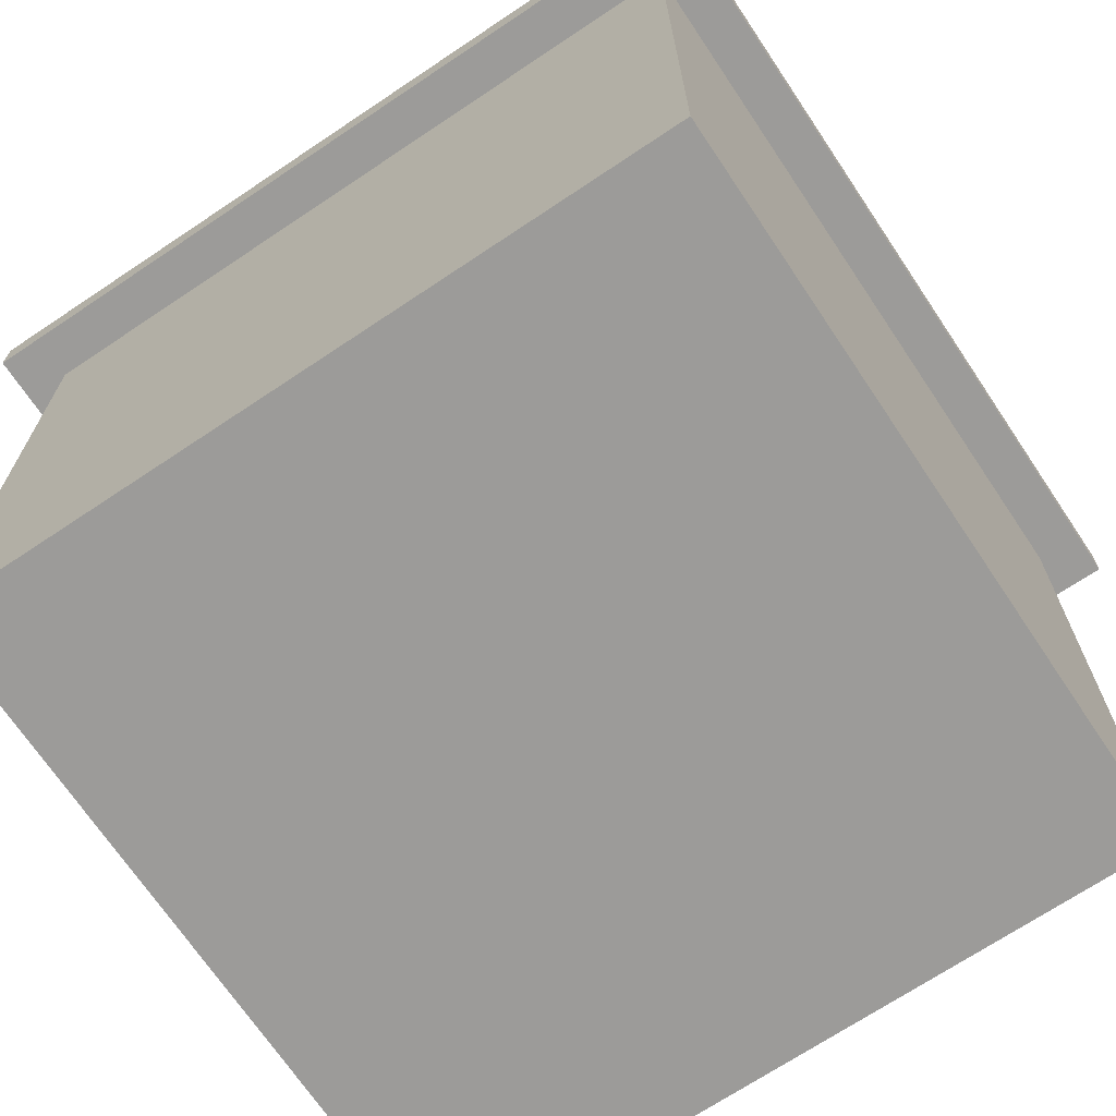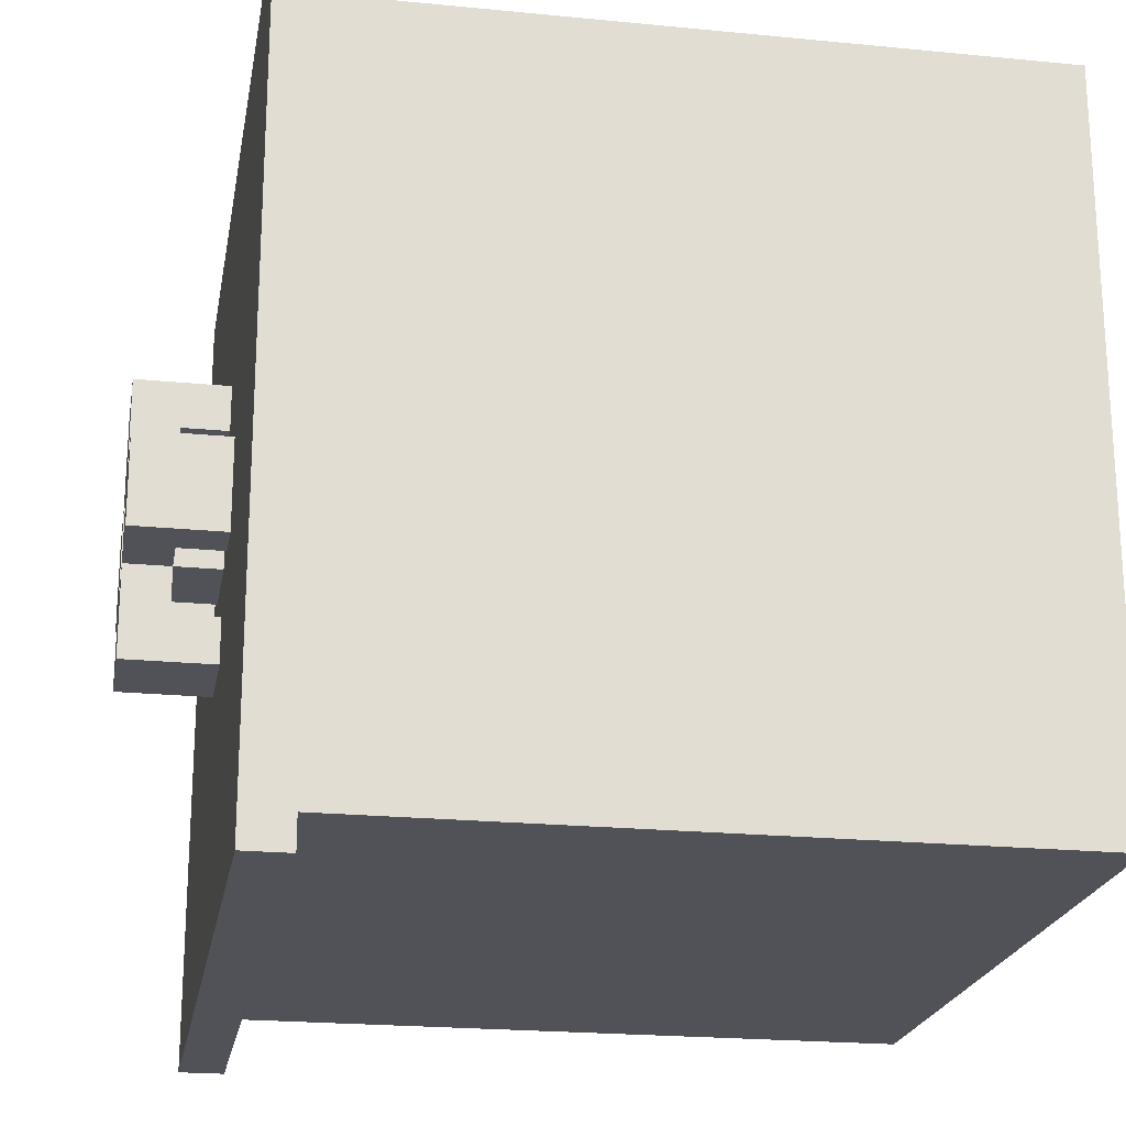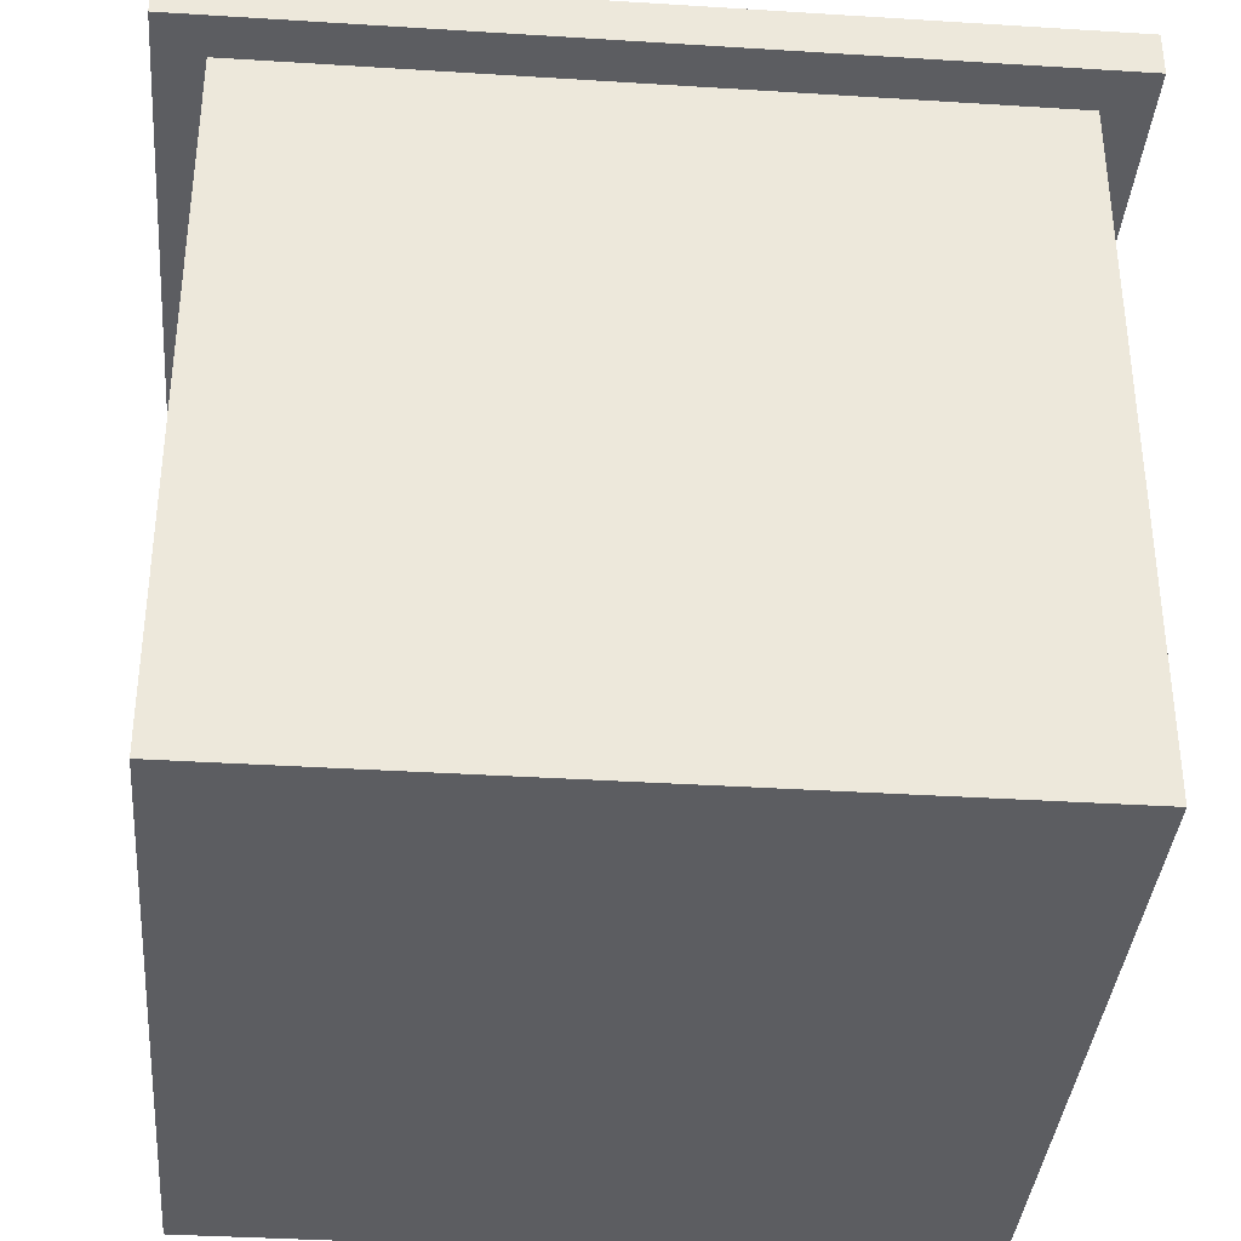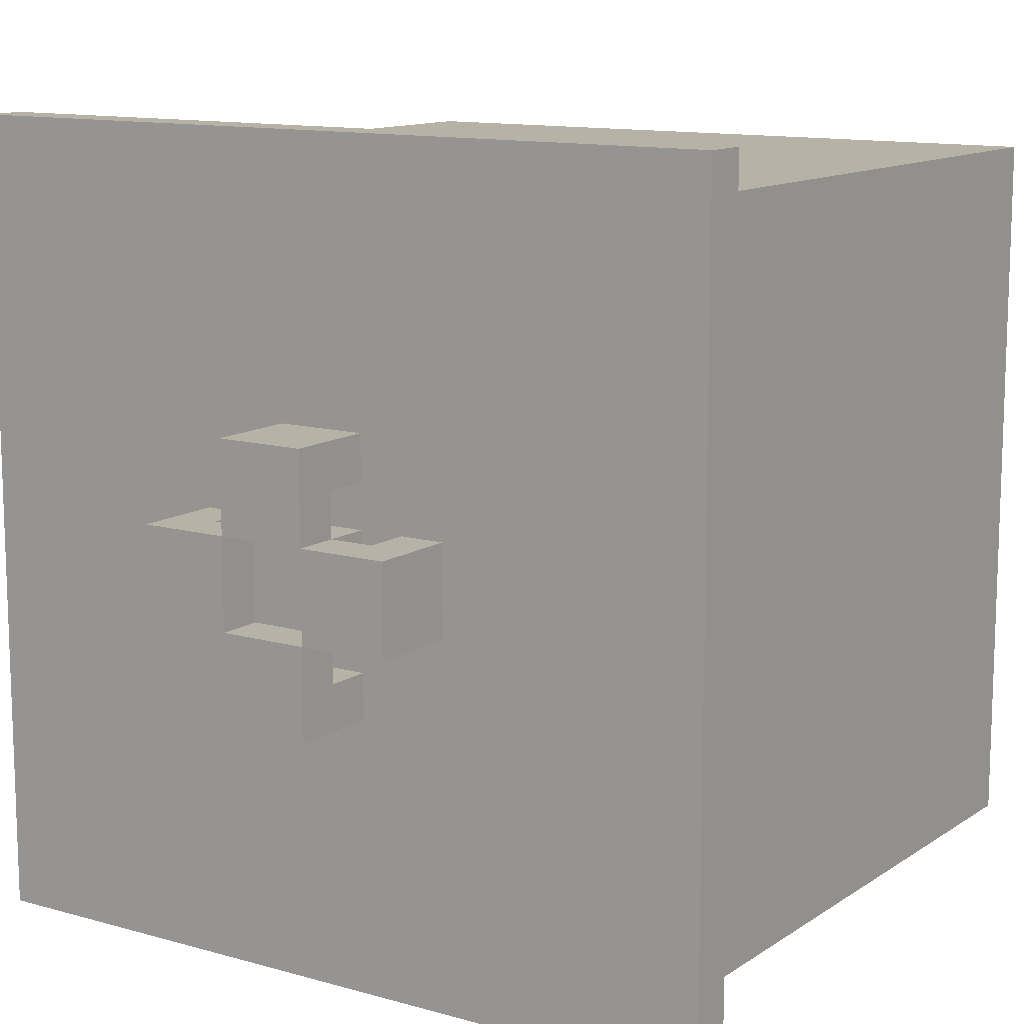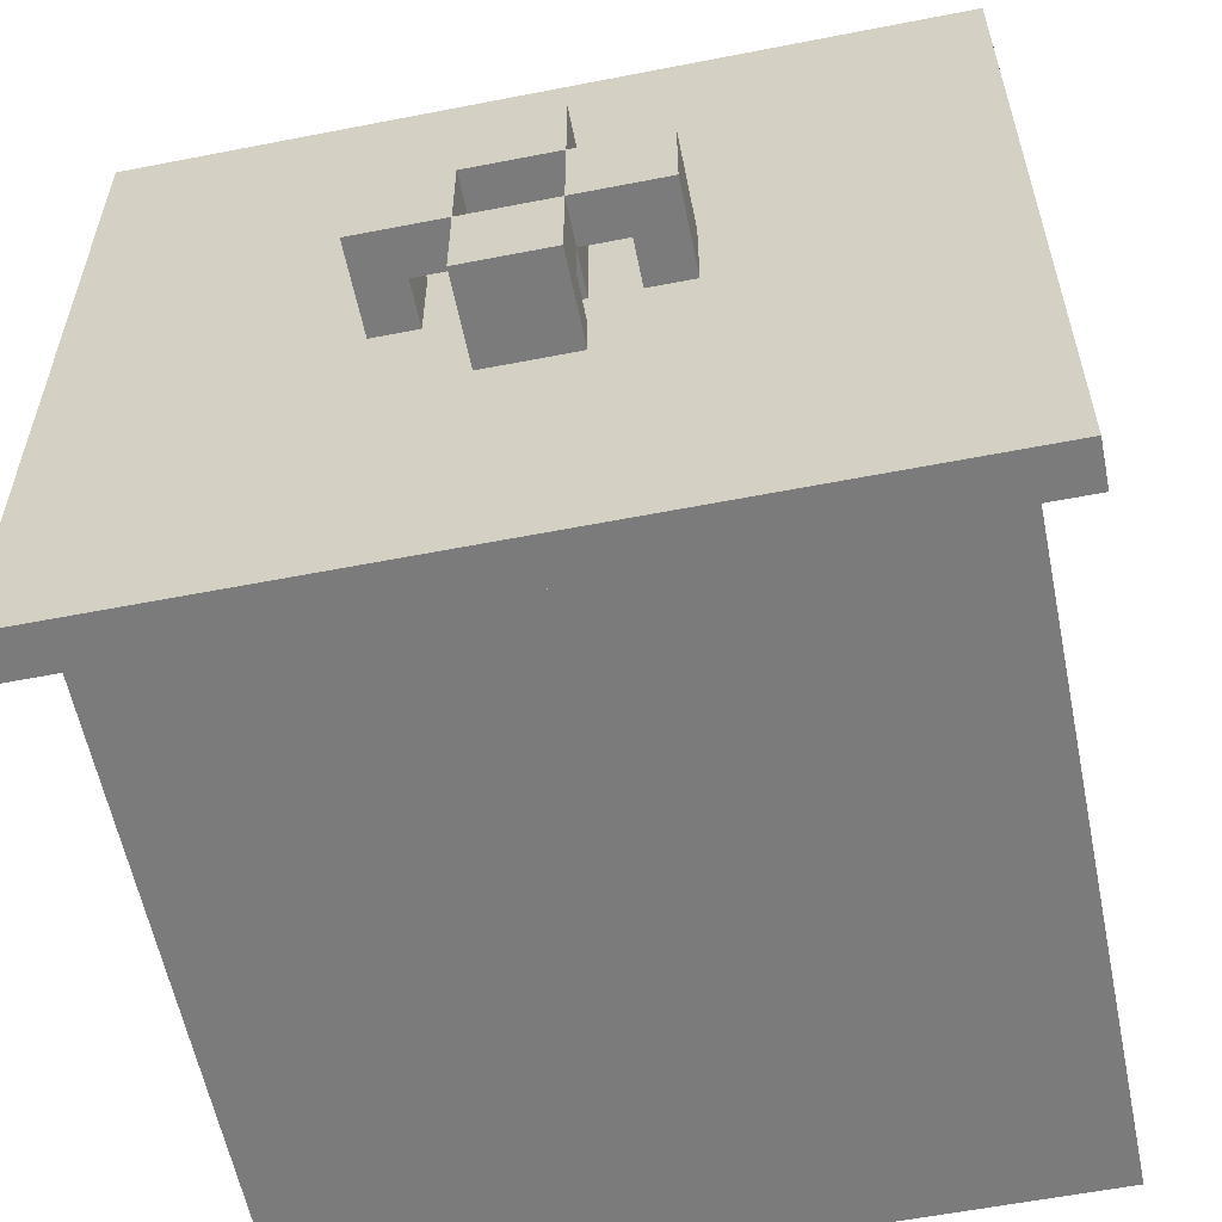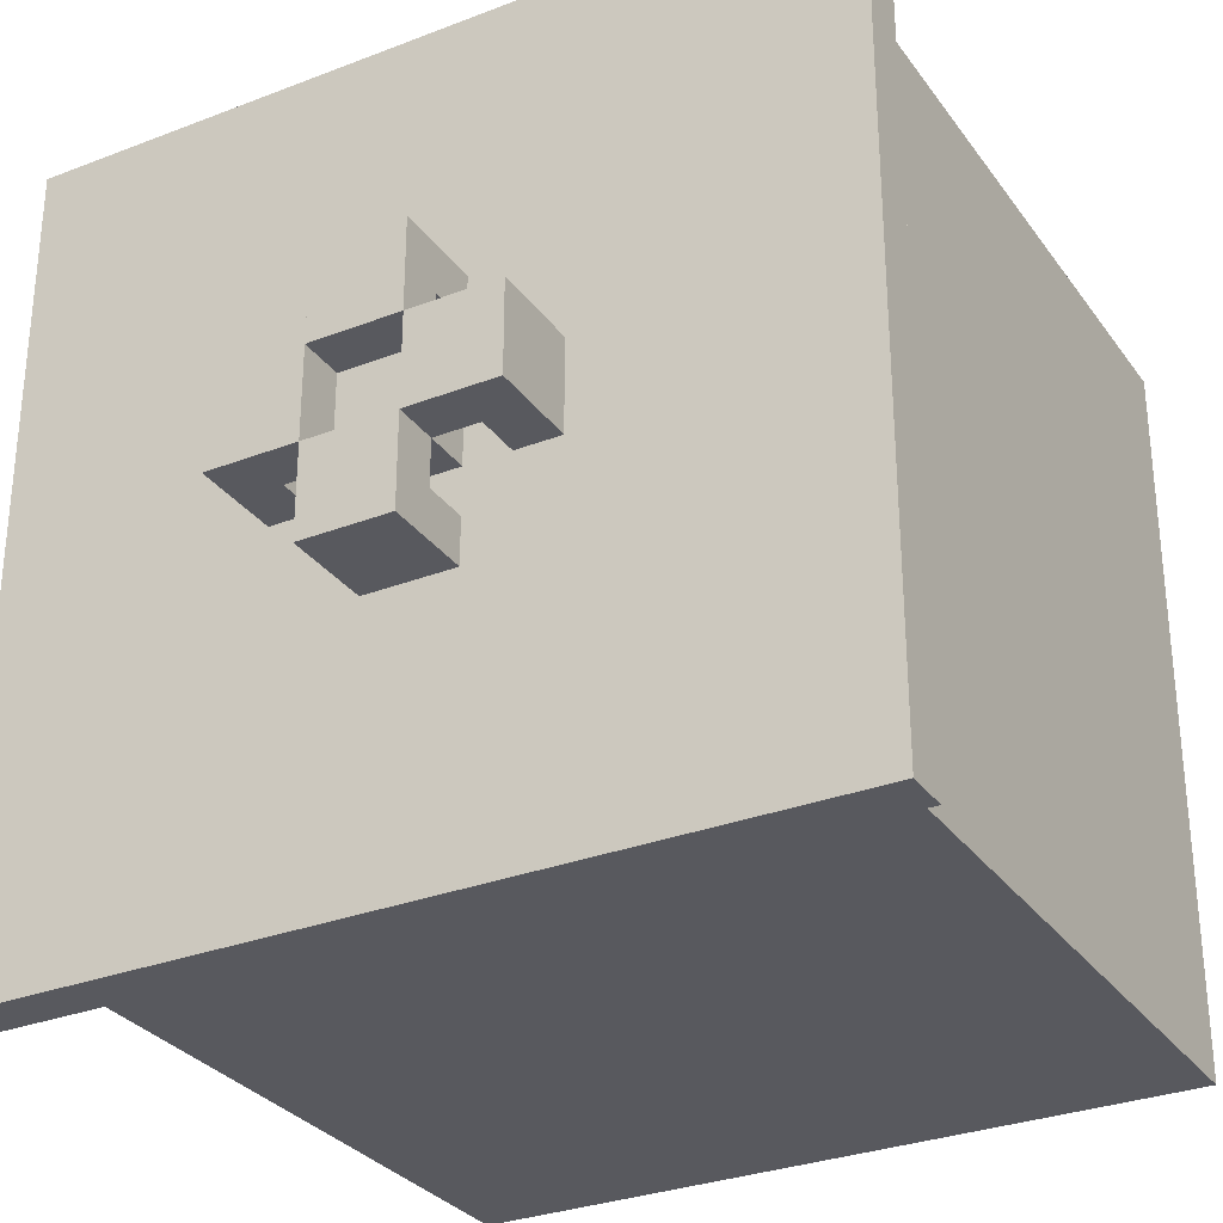
<metadata>
{"format":"obj","ext":"obj","renderer":"f3d","projection":"perspective","resolution":1024,"background":"white","views":[{"elev":-69.9,"azim":123.8,"up":"+Y"},{"elev":-21.5,"azim":-99.9,"up":"+Z"},{"elev":-36.7,"azim":85.3,"up":"+Y"},{"elev":12.2,"azim":-146.3,"up":"+Z"},{"elev":-58.5,"azim":-168.6,"up":"+Z"},{"elev":-30.4,"azim":-150.8,"up":"+Z"}]}
</metadata>
<code>
g boxes01
v -9 15 9
v -9 15 1
v -9 15 -1
v -9 15 -9
v -9 16 9
v -9 16 1
v -9 16 -1
v -9 16 -9
v -8 0 8
v -8 0 1
v -8 0 -1
v -8 0 -8
v -8 1 1
v -8 1 -1
v -8 15 8
v -8 15 1
v -8 15 -1
v -8 15 -8
v -3 16 1
v -3 16 -1
v -3 18 1
v -3 18 -1
v -1 16 3
v -1 16 2
v -1 16 1
v -1 16 -1
v -1 16 -2
v -1 16 -3
v -1 17 2
v -1 17 1
v -1 17 -1
v -1 17 -2
v -1 18 3
v -1 18 1
v -1 18 -1
v -1 18 -3
v 1 17 1
v 1 17 -1
v 1 18 1
v 1 18 -1
v 2 16 1
v 2 16 -1
v 2 17 1
v 2 17 -1
v -2 16 1
v -2 16 -1
v -2 17 1
v -2 17 -1
v -1 17 1
v -1 17 -1
v -1 18 1
v -1 18 -1
v 1 16 3
v 1 16 2
v 1 16 1
v 1 16 -1
v 1 16 -2
v 1 16 -3
v 1 17 2
v 1 17 1
v 1 17 -1
v 1 17 -2
v 1 18 3
v 1 18 1
v 1 18 -1
v 1 18 -3
v 3 16 1
v 3 16 -1
v 3 18 1
v 3 18 -1
v 8 0 8
v 8 0 1
v 8 0 -1
v 8 0 -8
v 8 15 8
v 8 15 1
v 8 15 -1
v 8 15 -8
v 9 15 9
v 9 15 1
v 9 15 -1
v 9 15 -9
v 9 16 9
v 9 16 1
v 9 16 -1
v 9 16 -9
v -9 15 9
v -9 16 9
v -1 15 9
v -1 16 9
v 1 15 9
v 1 16 9
v 9 15 9
v 9 16 9
v -8 0 8
v -8 15 8
v -1 0 8
v -1 15 8
v 1 0 8
v 1 15 8
v 8 0 8
v 8 15 8
v -1 16 3
v -1 18 3
v 1 16 3
v 1 18 3
v -3 16 1
v -3 18 1
v -2 16 1
v -2 17 1
v -1 16 1
v -1 17 1
v -1 18 1
v 1 16 1
v 1 17 1
v 1 18 1
v 2 16 1
v 2 17 1
v 3 16 1
v 3 18 1
v -1 17 -1
v -1 18 -1
v 1 17 -1
v 1 18 -1
v -1 16 -2
v -1 17 -2
v 1 16 -2
v 1 17 -2
v -1 16 2
v -1 17 2
v 1 16 2
v 1 17 2
v -1 17 1
v -1 18 1
v 1 17 1
v 1 18 1
v -3 16 -1
v -3 18 -1
v -2 16 -1
v -2 17 -1
v -1 16 -1
v -1 17 -1
v -1 18 -1
v 1 16 -1
v 1 17 -1
v 1 18 -1
v 2 16 -1
v 2 17 -1
v 3 16 -1
v 3 18 -1
v -1 16 -3
v -1 18 -3
v 1 16 -3
v 1 18 -3
v -8 0 -8
v -8 15 -8
v -7 1 -8
v -7 15 -8
v -1 0 -8
v -1 1 -8
v -1 15 -8
v 1 0 -8
v 1 1 -8
v 1 15 -8
v 7 1 -8
v 7 15 -8
v 8 0 -8
v 8 15 -8
v -9 15 -9
v -9 16 -9
v -1 15 -9
v -1 16 -9
v 1 15 -9
v 1 16 -9
v 9 15 -9
v 9 16 -9
v -8 0 8
v -1 0 8
v 1 0 8
v 8 0 8
v -8 0 1
v -1 0 1
v 1 0 1
v 8 0 1
v -8 0 -1
v -1 0 -1
v 1 0 -1
v 8 0 -1
v -8 0 -8
v -1 0 -8
v 1 0 -8
v 8 0 -8
v -9 15 9
v -1 15 9
v 1 15 9
v 9 15 9
v -8 15 8
v -1 15 8
v 1 15 8
v 8 15 8
v -9 15 1
v -8 15 1
v 8 15 1
v 9 15 1
v -9 15 -1
v -8 15 -1
v 8 15 -1
v 9 15 -1
v -8 15 -8
v -7 15 -8
v -1 15 -8
v 1 15 -8
v 7 15 -8
v 8 15 -8
v -9 15 -9
v -1 15 -9
v 1 15 -9
v 9 15 -9
v -1 17 2
v 1 17 2
v -2 17 1
v -1 17 1
v 1 17 1
v 2 17 1
v -2 17 -1
v -1 17 -1
v 1 17 -1
v 2 17 -1
v -1 17 -2
v 1 17 -2
v -9 16 9
v -1 16 9
v 1 16 9
v 9 16 9
v -1 16 3
v 1 16 3
v -1 16 2
v 1 16 2
v -9 16 1
v -3 16 1
v -2 16 1
v -1 16 1
v 1 16 1
v 2 16 1
v 3 16 1
v 9 16 1
v -9 16 -1
v -3 16 -1
v -2 16 -1
v -1 16 -1
v 1 16 -1
v 2 16 -1
v 3 16 -1
v 9 16 -1
v -1 16 -2
v 1 16 -2
v -1 16 -3
v 1 16 -3
v -9 16 -9
v -1 16 -9
v 1 16 -9
v 9 16 -9
v -1 17 1
v 1 17 1
v -1 17 -1
v 1 17 -1
v -1 18 3
v 1 18 3
v -3 18 1
v -1 18 1
v 1 18 1
v 3 18 1
v -3 18 -1
v -1 18 -1
v 1 18 -1
v 3 18 -1
v -1 18 -3
v 1 18 -3
f 5 2 1
f 6 3 2
f 6 2 5
f 7 4 3
f 7 3 6
f 8 4 7
f 13 10 9
f 13 11 10
f 14 12 11
f 14 11 13
f 15 13 9
f 16 14 13
f 16 13 15
f 17 12 14
f 17 14 16
f 18 12 17
f 21 20 19
f 22 20 21
f 29 24 23
f 30 26 25
f 31 26 30
f 32 28 27
f 33 29 23
f 33 30 29
f 34 30 33
f 35 32 31
f 36 28 32
f 36 32 35
f 39 38 37
f 40 38 39
f 43 42 41
f 44 42 43
f 45 46 47
f 47 46 48
f 49 50 51
f 51 50 52
f 53 54 59
f 55 56 60
f 60 56 61
f 57 58 62
f 53 59 63
f 59 60 63
f 63 60 64
f 61 62 65
f 62 58 66
f 65 62 66
f 67 68 69
f 69 68 70
f 71 72 75
f 72 73 76
f 75 72 76
f 73 74 77
f 76 73 77
f 77 74 78
f 79 80 83
f 80 81 84
f 83 80 84
f 81 82 85
f 84 81 85
f 85 82 86
f 89 88 87
f 90 88 89
f 91 90 89
f 92 90 91
f 93 92 91
f 94 92 93
f 97 96 95
f 98 96 97
f 99 98 97
f 100 98 99
f 101 100 99
f 102 100 101
f 105 104 103
f 106 104 105
f 109 108 107
f 110 108 109
f 112 108 110
f 113 108 112
f 114 112 111
f 115 112 114
f 118 116 115
f 119 118 117
f 120 116 118
f 120 118 119
f 123 122 121
f 124 122 123
f 127 126 125
f 128 126 127
f 129 130 131
f 131 130 132
f 133 134 135
f 135 134 136
f 137 138 139
f 139 138 140
f 140 138 142
f 142 138 143
f 141 142 144
f 144 142 145
f 145 146 148
f 147 148 149
f 148 146 150
f 149 148 150
f 151 152 153
f 153 152 154
f 155 156 157
f 157 156 158
f 155 157 159
f 157 158 160
f 159 157 160
f 160 158 161
f 159 160 162
f 160 161 162
f 162 161 163
f 163 161 164
f 162 163 165
f 163 164 165
f 165 164 166
f 162 165 167
f 165 166 167
f 167 166 168
f 169 170 171
f 171 170 172
f 171 172 173
f 173 172 174
f 173 174 175
f 175 174 176
f 181 178 177
f 182 179 178
f 182 178 181
f 183 180 179
f 183 179 182
f 184 180 183
f 185 182 181
f 185 183 182
f 185 184 183
f 186 184 185
f 187 184 186
f 188 184 187
f 189 186 185
f 190 187 186
f 190 186 189
f 191 188 187
f 191 187 190
f 192 188 191
f 197 194 193
f 198 195 194
f 198 194 197
f 199 196 195
f 199 195 198
f 200 196 199
f 201 197 193
f 202 197 201
f 203 196 200
f 204 196 203
f 205 202 201
f 206 202 205
f 207 204 203
f 208 204 207
f 209 206 205
f 214 208 207
f 215 209 205
f 215 210 209
f 215 211 210
f 216 212 211
f 216 211 215
f 217 213 212
f 217 212 216
f 217 214 213
f 218 208 214
f 218 214 217
f 222 220 219
f 223 220 222
f 225 222 221
f 226 222 225
f 227 224 223
f 228 224 227
f 229 227 226
f 230 227 229
f 231 232 235
f 232 233 235
f 233 234 236
f 235 233 236
f 231 235 237
f 236 234 238
f 231 237 239
f 237 238 239
f 239 238 240
f 240 238 241
f 241 238 242
f 238 234 243
f 242 238 243
f 243 234 244
f 244 234 245
f 245 234 246
f 239 240 247
f 247 240 248
f 241 242 249
f 249 242 250
f 243 244 251
f 251 244 252
f 245 246 253
f 253 246 254
f 247 248 255
f 251 252 255
f 253 254 255
f 252 253 255
f 249 250 255
f 250 251 255
f 248 249 255
f 255 254 256
f 247 255 257
f 256 254 258
f 247 257 259
f 257 258 260
f 259 257 260
f 258 254 261
f 260 258 261
f 261 254 262
f 263 264 265
f 265 264 266
f 267 268 270
f 270 268 271
f 269 270 273
f 273 270 274
f 271 272 275
f 275 272 276
f 274 275 277
f 277 275 278

</code>
